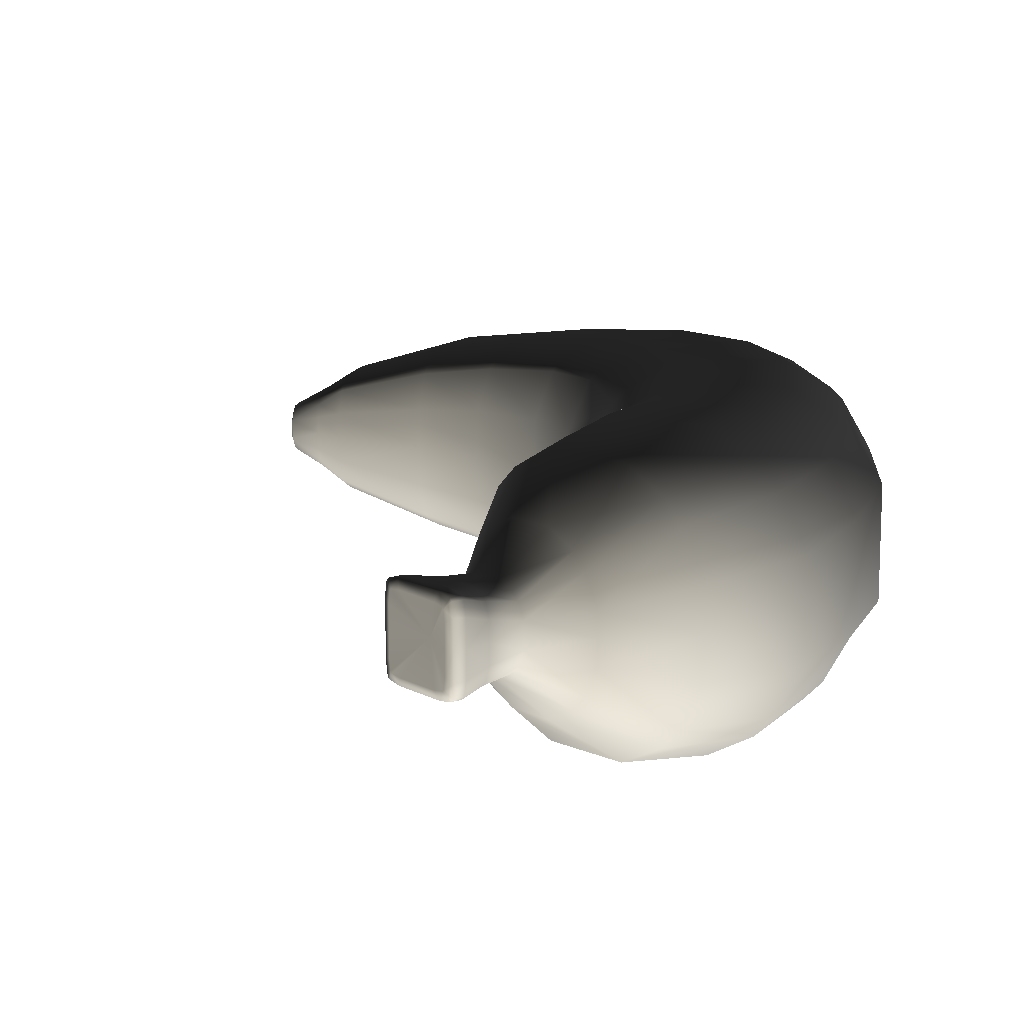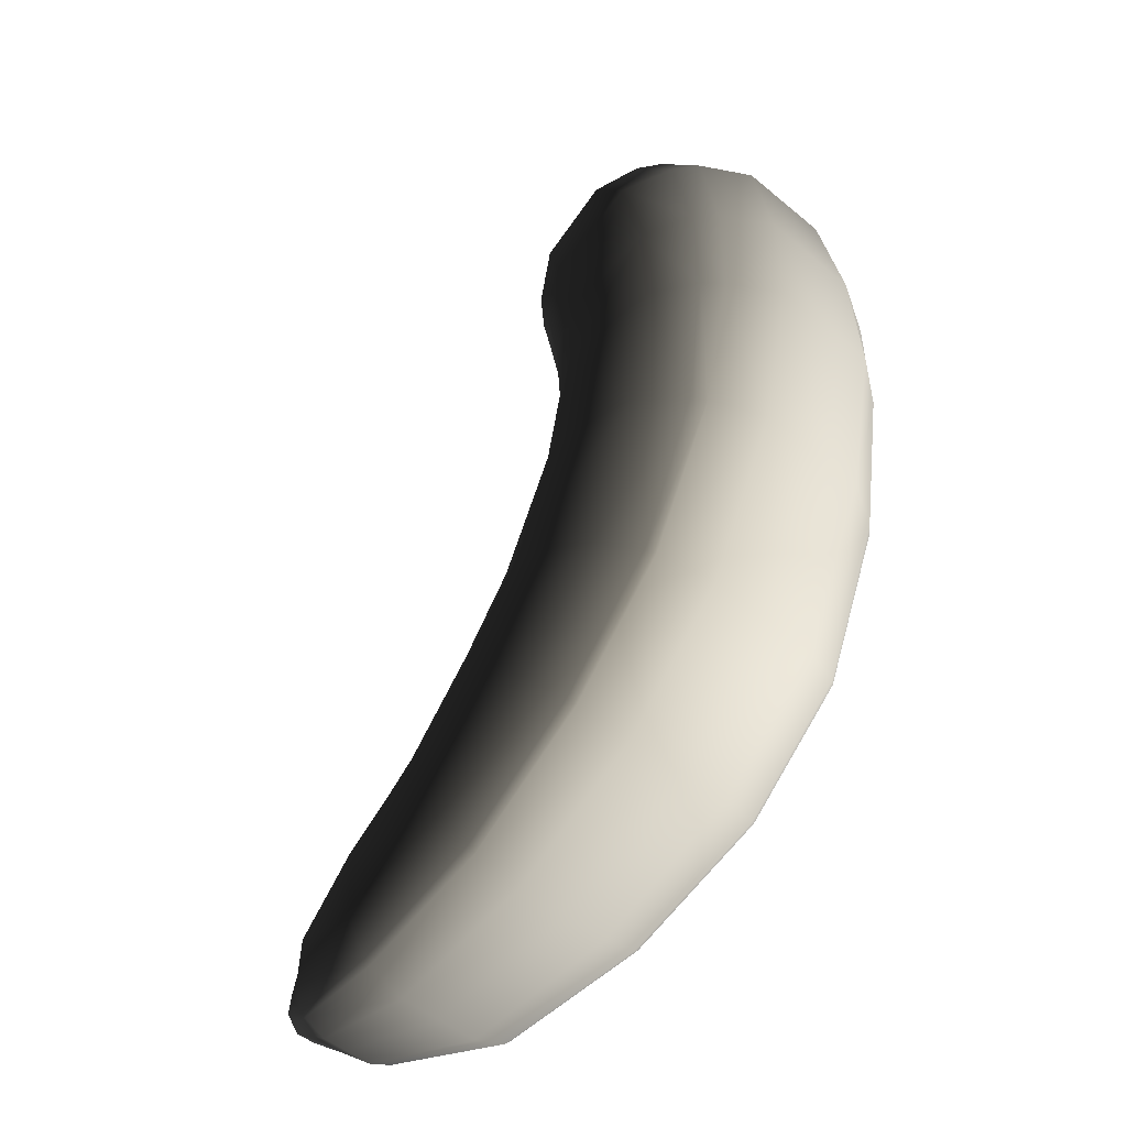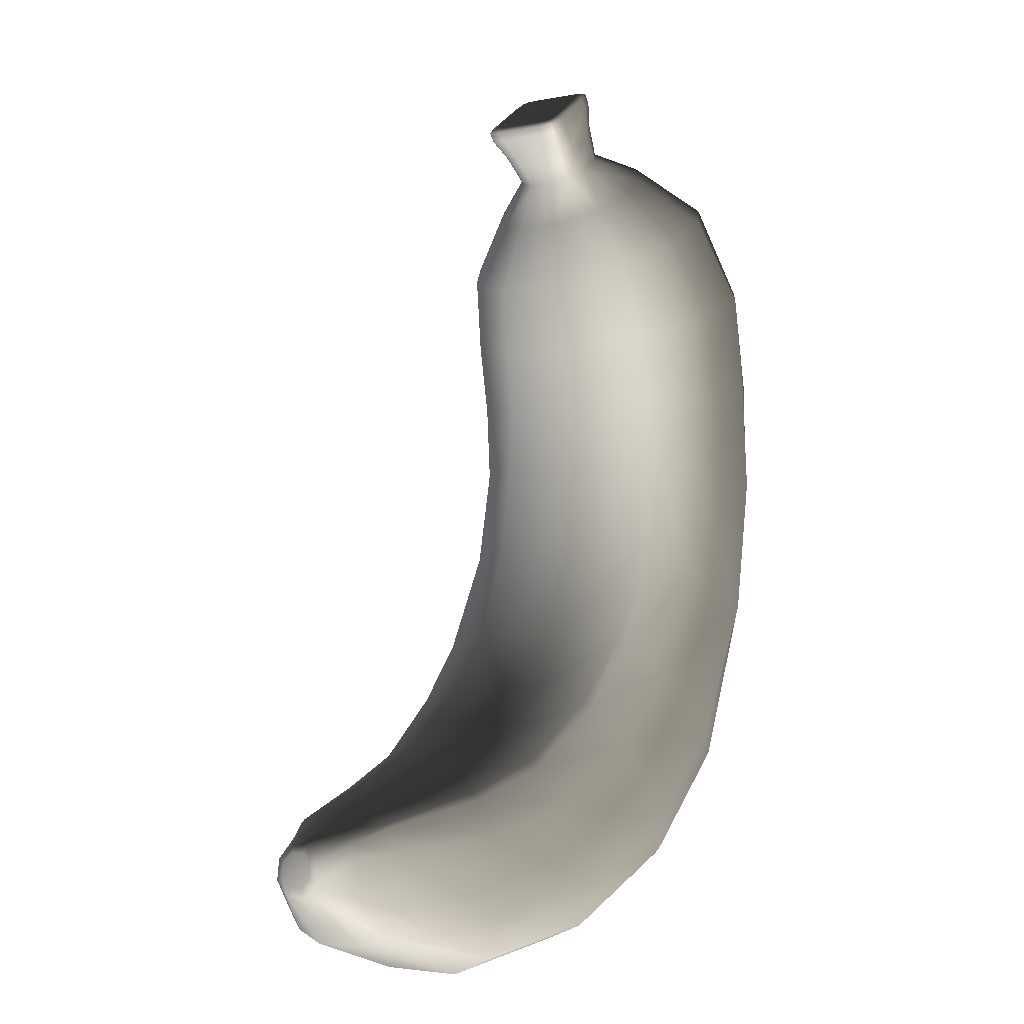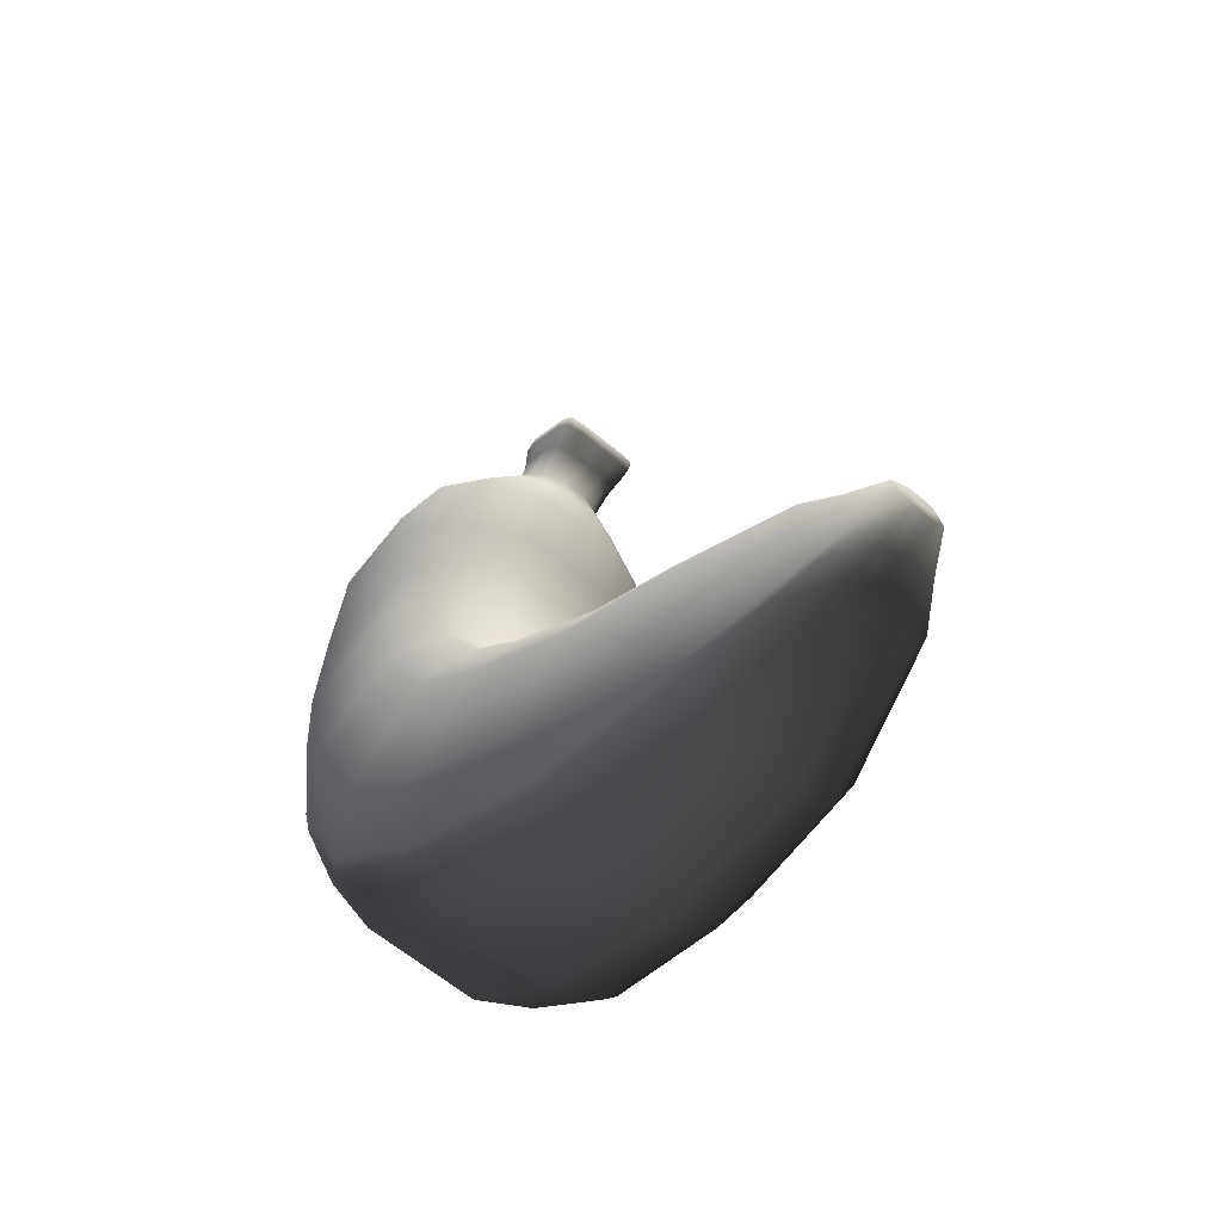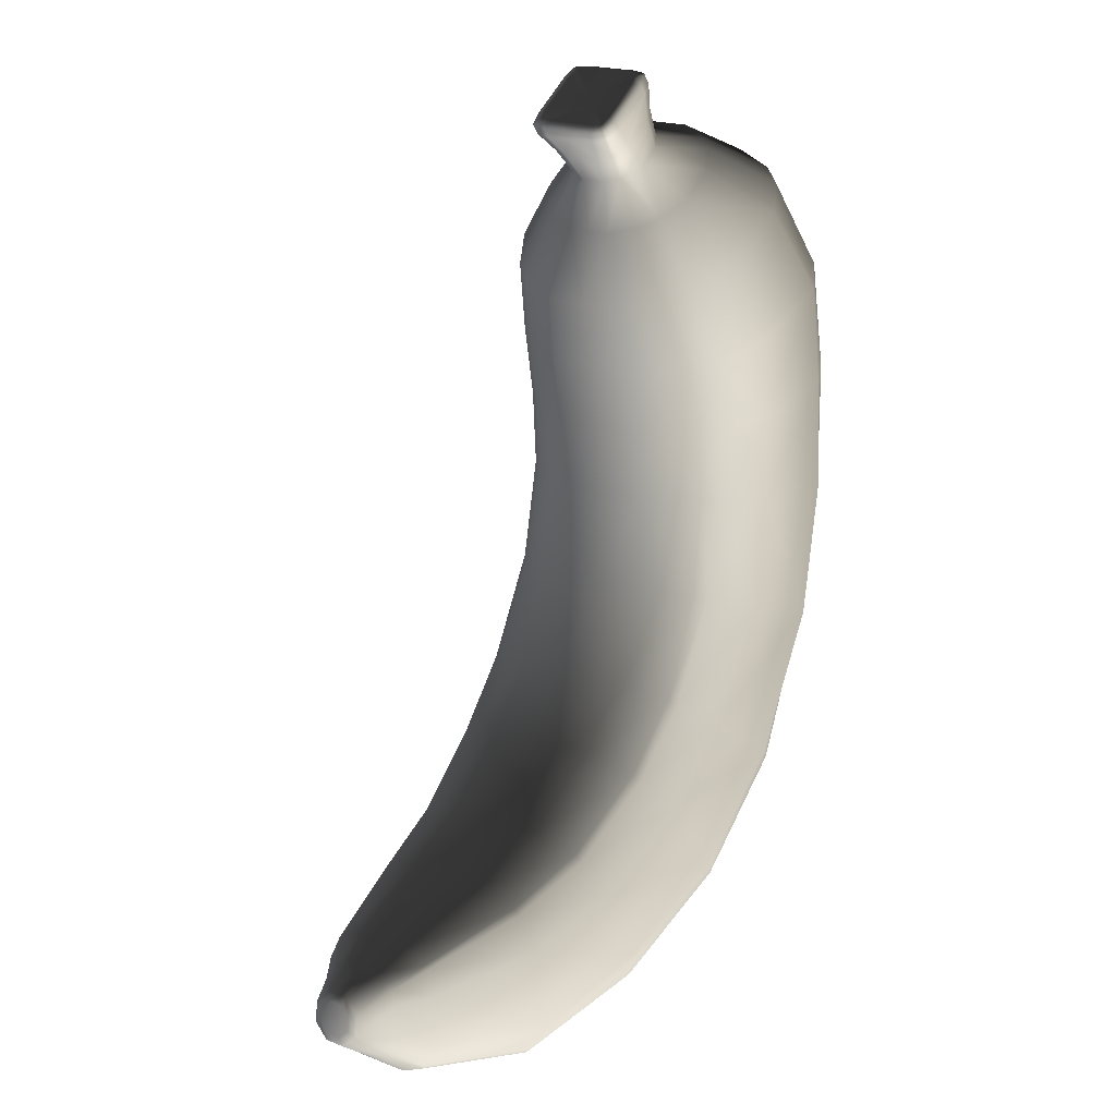
<metadata>
{"format":"obj","ext":"obj","renderer":"f3d","projection":"perspective","resolution":1024,"background":"white","views":[{"elev":13.0,"azim":15.7,"up":"+Y"},{"elev":-49.6,"azim":47.3,"up":"+Z"},{"elev":-3.1,"azim":-55.0,"up":"+Z"},{"elev":-63.1,"azim":-130.1,"up":"+Z"},{"elev":19.4,"azim":-54.1,"up":"+Z"}]}
</metadata>
<code>
v  4.081 0.1619 2.811
v  4.83 0.1619 1.92
v  5.796 0.1072 2.882
v  4.797 0.1072 3.563
v  4.355 0.3463 3.864
v  3.75 0.3921 3.204
v  4.288 0.4282 3.91
v  4.09 0.9621 4.045
v  3.551 0.9848 3.44
v  3.7 0.4709 3.264
v  4.09 1.567 4.045
v  3.551 1.567 3.44
v  4.09 2.171 4.045
v  4.288 2.705 3.91
v  3.7 2.663 3.264
v  3.551 2.149 3.44
v  4.355 2.787 3.864
v  4.797 3.026 3.563
v  4.081 2.971 2.811
v  3.75 2.741 3.204
v  5.796 3.026 2.882
v  4.83 2.971 1.92
v  6.237 2.787 2.582
v  5.161 2.741 1.526
v  6.305 2.705 2.536
v  6.503 2.171 2.401
v  5.359 2.149 1.29
v  5.211 2.663 1.466
v  6.503 1.567 2.401
v  5.359 1.567 1.29
v  6.503 0.9621 2.401
v  6.305 0.4282 2.536
v  5.211 0.4709 1.466
v  5.359 0.9848 1.29
v  6.237 0.3463 2.582
v  5.161 0.3921 1.526
v  3.046 0.3149 2.164
v  3.52 0.3149 1.242
v  2.837 0.52 2.572
v  2.712 1.048 2.817
v  2.805 0.5902 2.634
v  2.712 1.567 2.817
v  2.805 2.543 2.634
v  2.712 2.085 2.817
v  3.046 2.818 2.164
v  2.837 2.613 2.572
v  3.52 2.818 1.242
v  3.729 2.613 0.8344
v  3.854 2.085 0.5895
v  3.761 2.543 0.7719
v  3.854 1.567 0.5895
v  3.761 0.5902 0.7719
v  3.854 1.048 0.5895
v  3.729 0.52 0.8344
v  1.988 0.5006 1.891
v  2.084 0.5006 1.012
v  1.946 0.6753 2.278
v  1.921 1.125 2.511
v  1.94 0.7351 2.338
v  1.921 1.567 2.511
v  1.94 2.398 2.338
v  1.921 2.008 2.511
v  1.988 2.633 1.891
v  1.946 2.458 2.278
v  2.084 2.633 1.012
v  2.126 2.458 0.6248
v  2.152 2.008 0.3916
v  2.133 2.398 0.5653
v  2.152 1.567 0.3916
v  2.133 0.7351 0.5653
v  2.152 1.125 0.3916
v  2.126 0.6753 0.6248
v  0.8151 0.8795 1.794
v  0.7879 0.8795 1.225
v  0.8271 0.9921 2.045
v  0.8344 1.282 2.196
v  0.829 1.031 2.083
v  0.8344 1.567 2.196
v  0.829 2.103 2.083
v  0.8344 1.851 2.196
v  0.8151 2.254 1.794
v  0.8271 2.141 2.045
v  0.7879 2.254 1.225
v  0.7759 2.141 0.9742
v  0.7687 1.851 0.8232
v  0.7741 2.103 0.9357
v  0.7687 1.567 0.8232
v  0.7741 1.031 0.9357
v  0.7687 1.282 0.8232
v  0.7759 0.9921 0.9742
v  0.4755 1.111 1.769
v  0.4264 1.113 1.396
v  0.4938 1.165 1.914
v  0.5105 1.377 2.035
v  0.5026 1.231 1.981
v  0.5105 1.567 2.035
v  0.5026 1.902 1.981
v  0.5105 1.756 2.035
v  0.4755 2.022 1.769
v  0.4938 1.969 1.914
v  0.4264 2.02 1.396
v  0.4071 1.965 1.253
v  0.3921 1.754 1.134
v  0.3985 1.899 1.188
v  0.3921 1.567 1.134
v  0.3985 1.235 1.188
v  0.3921 1.379 1.134
v  0.4071 1.168 1.253
v  0.0822 1.308 1.539
v  0.1105 1.308 1.752
v  0.1305 1.567 1.902
v  0.1305 1.459 1.902
v  0.1305 1.674 1.902
v  0.0822 1.826 1.539
v  0.1105 1.826 1.752
v  0.0622 1.567 1.388
v  0.0622 1.674 1.388
v  0.0622 1.459 1.388
v  0.0798 1.394 1.728
v  0.06 1.394 1.579
v  0.0926 1.492 1.825
v  0.0926 1.567 1.825
v  0.0798 1.739 1.728
v  0.0926 1.642 1.825
v  0.06 1.739 1.579
v  0.0472 1.642 1.483
v  0.0472 1.567 1.483
v  0.0472 1.492 1.483
v  0.0699 1.567 1.654
v  6.91 2.79 4.185
v  7.023 2.67 4.155
v  6.452 3.088 4.355
v  5.362 3.088 4.744
v  4.904 2.79 4.914
v  4.792 2.67 4.944
v  4.515 2.165 5.026
v  4.515 1.567 5.026
v  4.792 0.4638 4.944
v  4.515 0.9682 5.026
v  4.904 0.3435 4.914
v  5.362 0.0455 4.744
v  6.452 0.0455 4.355
v  6.91 0.3435 4.185
v  7.023 0.4638 4.155
v  7.299 0.9682 4.073
v  7.299 1.567 4.073
v  7.299 2.165 4.073
v  4.456 1.567 10.12
v  4.682 1.567 10.43
v  4.682 1.8 10.43
v  4.669 1.911 10.43
v  4.654 1.929 10.42
v  4.562 1.947 10.35
v  4.175 1.952 10.08
v  4.083 1.937 10.02
v  4.067 1.919 10
v  4.054 1.806 9.995
v  4.054 1.567 9.995
v  4.054 1.328 9.995
v  4.067 1.214 10
v  4.083 1.196 10.02
v  4.175 1.181 10.08
v  4.562 1.187 10.35
v  4.654 1.204 10.42
v  4.669 1.222 10.43
v  4.682 1.333 10.43
v  5.818 1.803 9.771
v  5.818 1.567 9.771
v  6.639 1.567 9.417
v  6.639 1.998 9.417
v  6.431 2.463 9.3
v  5.689 2.115 9.686
v  6.247 2.676 9.194
v  5.844 2.915 8.963
v  5.3 2.421 9.434
v  5.562 2.267 9.604
v  5.092 2.915 8.542
v  4.904 2.421 9.175
v  4.689 2.676 8.311
v  4.642 2.267 9.005
v  4.515 2.115 8.922
v  4.505 2.463 8.205
v  4.297 1.998 8.088
v  4.386 1.803 8.838
v  4.386 1.33 8.838
v  4.386 1.567 8.838
v  4.297 1.567 8.088
v  4.297 1.135 8.088
v  4.505 0.67 8.205
v  4.515 1.018 8.922
v  4.689 0.4572 8.311
v  5.092 0.2184 8.542
v  4.904 0.7124 9.175
v  4.642 0.8666 9.005
v  5.844 0.2184 8.963
v  5.3 0.7124 9.434
v  6.247 0.4572 9.194
v  5.562 0.8666 9.604
v  6.431 0.67 9.3
v  6.639 1.135 9.417
v  5.818 1.33 9.771
v  5.689 1.018 9.686
v  7.345 1.567 8.397
v  7.345 1.07 8.397
v  7.091 2.596 8.305
v  7.345 2.063 8.397
v  6.885 2.816 8.23
v  6.428 3.088 8.062
v  5.416 3.088 7.698
v  4.959 2.816 7.529
v  4.754 2.596 7.454
v  4.499 2.087 7.362
v  4.499 1.567 7.362
v  4.754 0.5375 7.454
v  4.499 1.047 7.362
v  4.959 0.3178 7.529
v  5.416 0.0457 7.698
v  6.428 0.0457 8.062
v  6.885 0.3178 8.23
v  7.091 0.5375 8.305
v  7.654 1.567 5.756
v  7.596 1.567 7.081
v  7.596 1.033 7.081
v  7.654 0.9866 5.756
v  7.322 2.632 5.784
v  7.317 2.62 7.046
v  7.596 2.1 7.081
v  7.654 2.147 5.756
v  7.157 2.807 5.798
v  6.712 3.076 5.835
v  6.642 3.064 6.961
v  7.129 2.815 7.022
v  5.586 3.076 5.928
v  5.587 3.064 6.823
v  5.142 2.807 5.965
v  5.1 2.815 6.762
v  4.645 2.147 6.006
v  4.633 2.116 6.703
v  4.912 2.62 6.738
v  4.976 2.632 5.979
v  4.645 1.567 6.006
v  4.633 1.567 6.703
v  4.976 0.5013 5.979
v  4.912 0.5135 6.738
v  4.633 1.018 6.703
v  4.645 0.9866 6.006
v  5.142 0.3262 5.965
v  5.586 0.0569 5.928
v  5.587 0.069 6.823
v  5.1 0.3183 6.762
v  6.712 0.0569 5.835
v  6.642 0.069 6.961
v  7.157 0.3262 5.798
v  7.129 0.3183 7.022
v  7.322 0.5013 5.784
v  7.317 0.5135 7.046
v  5.197 1.697 9.851
v  5.197 1.567 9.851
v  5.134 1.856 9.807
v  4.941 2.008 9.672
v  5.072 1.932 9.764
v  4.728 2.008 9.524
v  4.598 1.932 9.432
v  4.473 1.697 9.345
v  4.536 1.856 9.389
v  4.473 1.437 9.345
v  4.473 1.567 9.345
v  4.536 1.277 9.389
v  4.728 1.125 9.524
v  4.598 1.202 9.432
v  4.941 1.125 9.672
v  5.072 1.202 9.764
v  5.197 1.437 9.851
v  5.134 1.277 9.807
v  4.979 1.767 10.14
v  4.979 1.567 10.14
v  4.94 1.914 10.11
v  4.779 2.011 9.996
v  4.9 1.962 10.08
v  4.451 2.011 9.767
v  4.331 1.962 9.682
v  4.251 1.767 9.627
v  4.291 1.914 9.655
v  4.251 1.367 9.627
v  4.251 1.567 9.627
v  4.291 1.22 9.655
v  4.451 1.123 9.767
v  4.331 1.171 9.682
v  4.779 1.123 9.996
v  4.9 1.171 10.08
v  4.979 1.367 10.14
v  4.94 1.22 10.11
v  4.849 1.567 10.37
v  4.849 1.837 10.37
v  4.823 1.984 10.35
v  4.675 2.049 10.25
v  4.796 2.016 10.33
v  4.23 2.049 9.94
v  4.111 2.017 9.855
v  4.057 1.838 9.819
v  4.085 1.984 9.836
v  4.057 1.567 9.819
v  4.057 1.296 9.819
v  4.085 1.149 9.836
v  4.23 1.084 9.94
v  4.111 1.116 9.855
v  4.675 1.085 10.25
v  4.796 1.117 10.33
v  4.849 1.296 10.37
v  4.823 1.15 10.35
v  4.768 1.567 10.46
v  4.768 1.85 10.46
v  4.75 1.987 10.44
v  4.73 2.012 10.43
v  4.617 2.036 10.35
v  4.15 2.038 10.03
v  4.037 2.015 9.947
v  4.017 1.99 9.933
v  3.997 1.853 9.92
v  3.997 1.567 9.92
v  3.997 1.281 9.92
v  4.017 1.143 9.933
v  4.037 1.119 9.947
v  4.15 1.095 10.03
v  4.617 1.098 10.35
v  4.73 1.122 10.43
v  4.75 1.146 10.44
v  4.768 1.283 10.46
o Banana
g Banana
f 1 2 3 4
f 4 5 6 1
f 7 8 9 10
f 11 12 9 8
f 13 14 15 16
f 17 18 19 20
f 21 22 19 18
f 21 23 24 22
f 25 26 27 28
f 29 30 27 26
f 31 32 33 34
f 35 3 2 36
f 7 10 6 5
f 14 17 20 15
f 25 28 24 23
f 35 36 33 32
f 37 38 2 1
f 1 6 39 37
f 10 9 40 41
f 12 42 40 9
f 16 15 43 44
f 20 19 45 46
f 19 22 47 45
f 22 24 48 47
f 28 27 49 50
f 30 51 49 27
f 34 33 52 53
f 36 2 38 54
f 10 41 39 6
f 15 20 46 43
f 28 50 48 24
f 36 54 52 33
f 55 56 38 37
f 37 39 57 55
f 41 40 58 59
f 42 60 58 40
f 44 43 61 62
f 46 45 63 64
f 45 47 65 63
f 47 48 66 65
f 50 49 67 68
f 51 69 67 49
f 53 52 70 71
f 54 38 56 72
f 41 59 57 39
f 43 46 64 61
f 50 68 66 48
f 54 72 70 52
f 73 74 56 55
f 55 57 75 73
f 59 58 76 77
f 60 78 76 58
f 62 61 79 80
f 64 63 81 82
f 63 65 83 81
f 65 66 84 83
f 68 67 85 86
f 69 87 85 67
f 71 70 88 89
f 72 56 74 90
f 59 77 75 57
f 64 82 79 61
f 68 86 84 66
f 72 90 88 70
f 91 92 74 73
f 73 75 93 91
f 77 76 94 95
f 78 96 94 76
f 80 79 97 98
f 82 81 99 100
f 81 83 101 99
f 83 84 102 101
f 86 85 103 104
f 87 105 103 85
f 89 88 106 107
f 90 74 92 108
f 77 95 93 75
f 79 82 100 97
f 86 104 102 84
f 90 108 106 88
f 109 92 91 110
f 91 93 110
f 96 111 112 94
f 98 97 113
f 101 114 115 99
f 101 102 114
f 105 116 117 103
f 107 106 118
f 119 120 109 110
f 112 121 119 110
f 111 122 121 112
f 115 123 124 113
f 114 125 123 115
f 117 126 125 114
f 116 127 126 117
f 109 120 128 118
f 119 129 120
f 119 121 129
f 121 122 129
f 124 123 129
f 123 125 129
f 125 126 129
f 126 127 129
f 128 120 129
f 25 23 130 131
f 21 132 130 23
f 18 133 132 21
f 17 134 133 18
f 17 14 135 134
f 13 136 135 14
f 11 137 136 13
f 8 7 138 139
f 7 5 140 138
f 5 4 141 140
f 4 3 142 141
f 3 35 143 142
f 35 32 144 143
f 32 31 145 144
f 29 146 145 31
f 25 131 147 26
f 95 112 110 93
f 95 94 112
f 97 100 115 113
f 100 99 115
f 102 104 117 114
f 104 103 117
f 108 109 118 106
f 108 92 109
f 148 149 150
f 148 151 152
f 148 152 153
f 148 153 154
f 148 155 156
f 148 156 157
f 148 158 159
f 148 160 161
f 148 161 162
f 148 162 163
f 148 164 165
f 148 165 166
f 167 168 169 170
f 167 170 171 172
f 173 174 175 176
f 177 178 175 174
f 178 177 179 180
f 181 182 183 184
f 185 186 187 188
f 185 188 189 190
f 191 192 193 194
f 195 196 193 192
f 196 195 197 198
f 199 200 201 202
f 203 169 200 204
f 205 171 170 206
f 207 208 174 173
f 208 209 177 174
f 210 179 177 209
f 211 212 183 182
f 213 187 183 212
f 214 189 188 215
f 216 217 192 191
f 217 218 195 192
f 219 197 195 218
f 204 200 199 220
f 221 222 223 224
f 225 226 227 228
f 229 230 231 232
f 230 233 234 231
f 235 236 234 233
f 237 238 239 240
f 241 242 238 237
f 243 244 245 246
f 247 248 249 250
f 248 251 252 249
f 253 254 252 251
f 255 224 223 256
f 222 203 204 223
f 226 205 206 227
f 231 208 207 232
f 208 231 234 209
f 236 210 209 234
f 239 238 212 211
f 242 213 212 238
f 214 215 245 244
f 249 217 216 250
f 249 252 218 217
f 254 219 218 252
f 223 204 220 256
f 257 258 168 167
f 257 167 172 259
f 176 175 260 261
f 178 262 260 175
f 262 178 180 263
f 181 184 264 265
f 266 267 186 185
f 268 266 185 190
f 194 193 269 270
f 196 271 269 193
f 271 196 198 272
f 202 201 273 274
f 257 275 276 258
f 275 257 259 277
f 261 260 278 279
f 262 280 278 260
f 280 262 263 281
f 265 264 282 283
f 266 284 285 267
f 284 266 268 286
f 270 269 287 288
f 269 271 289 287
f 289 271 272 290
f 274 273 291 292
f 293 276 275 294
f 294 275 277 295
f 279 278 296 297
f 280 298 296 278
f 298 280 281 299
f 283 282 300 301
f 302 285 284 303
f 303 284 286 304
f 288 287 305 306
f 307 305 287 289
f 307 289 290 308
f 292 291 309 310
f 150 149 311 312
f 151 150 312 313
f 152 314 315 153
f 316 154 153 315
f 155 154 316 317
f 156 318 319 157
f 159 158 320 321
f 160 159 321 322
f 161 323 324 162
f 325 163 162 324
f 164 163 325 326
f 165 327 328 166
f 294 312 311 293
f 312 294 295 313
f 297 296 315 314
f 298 316 315 296
f 316 298 299 317
f 301 300 319 318
f 303 321 320 302
f 322 321 303 304
f 306 305 324 323
f 307 325 324 305
f 325 307 308 326
f 310 309 328 327
f 199 202 198 197
f 220 199 197 219
f 255 256 254 253
f 254 256 220 219
f 202 274 272 198
f 272 274 292 290
f 290 292 310 308
f 327 165 164 326
f 308 310 327 326
f 173 176 172 171
f 207 173 171 205
f 229 232 226 225
f 226 232 207 205
f 176 261 259 172
f 259 261 279 277
f 277 279 297 295
f 314 152 151 313
f 295 297 314 313
f 182 181 180 179
f 211 182 179 210
f 240 239 236 235
f 236 239 211 210
f 181 265 263 180
f 263 265 283 281
f 281 283 301 299
f 318 156 155 317
f 299 301 318 317
f 191 194 190 189
f 216 191 189 214
f 247 250 244 243
f 244 250 216 214
f 194 270 268 190
f 268 270 288 286
f 286 288 306 304
f 323 161 160 322
f 304 306 323 322
f 148 150 151
f 148 154 155
f 148 159 160
f 148 163 164
f 130 229 225 131
f 230 229 130 132
f 233 230 132 133
f 235 233 133 134
f 135 240 235 134
f 237 240 135 136
f 246 241 137 139
f 138 243 246 139
f 140 247 243 138
f 141 248 247 140
f 142 251 248 141
f 143 253 251 142
f 144 255 253 143
f 145 224 255 144
f 228 221 146 147
f 225 228 147 131
f 11 13 16 12
f 31 34 30 29
f 12 16 44 42
f 30 34 53 51
f 42 44 62 60
f 51 53 71 69
f 60 62 80 78
f 69 71 89 87
f 78 80 98 96
f 87 89 107 105
f 96 98 113 111
f 105 107 118 116
f 111 113 124 122
f 116 118 128 127
f 8 139 137 11
f 26 147 146 29
f 201 200 169 168
f 184 183 187 186
f 203 206 170 169
f 213 215 188 187
f 221 228 227 222
f 241 246 245 242
f 222 227 206 203
f 242 245 215 213
f 273 201 168 258
f 264 184 186 267
f 276 291 273 258
f 285 282 264 267
f 293 309 291 276
f 302 300 282 285
f 166 328 311 149
f 157 319 320 158
f 311 328 309 293
f 320 319 300 302
f 237 136 137 241
f 224 145 146 221
f 148 166 149
f 148 157 158
f 122 124 129
f 127 128 129

</code>
